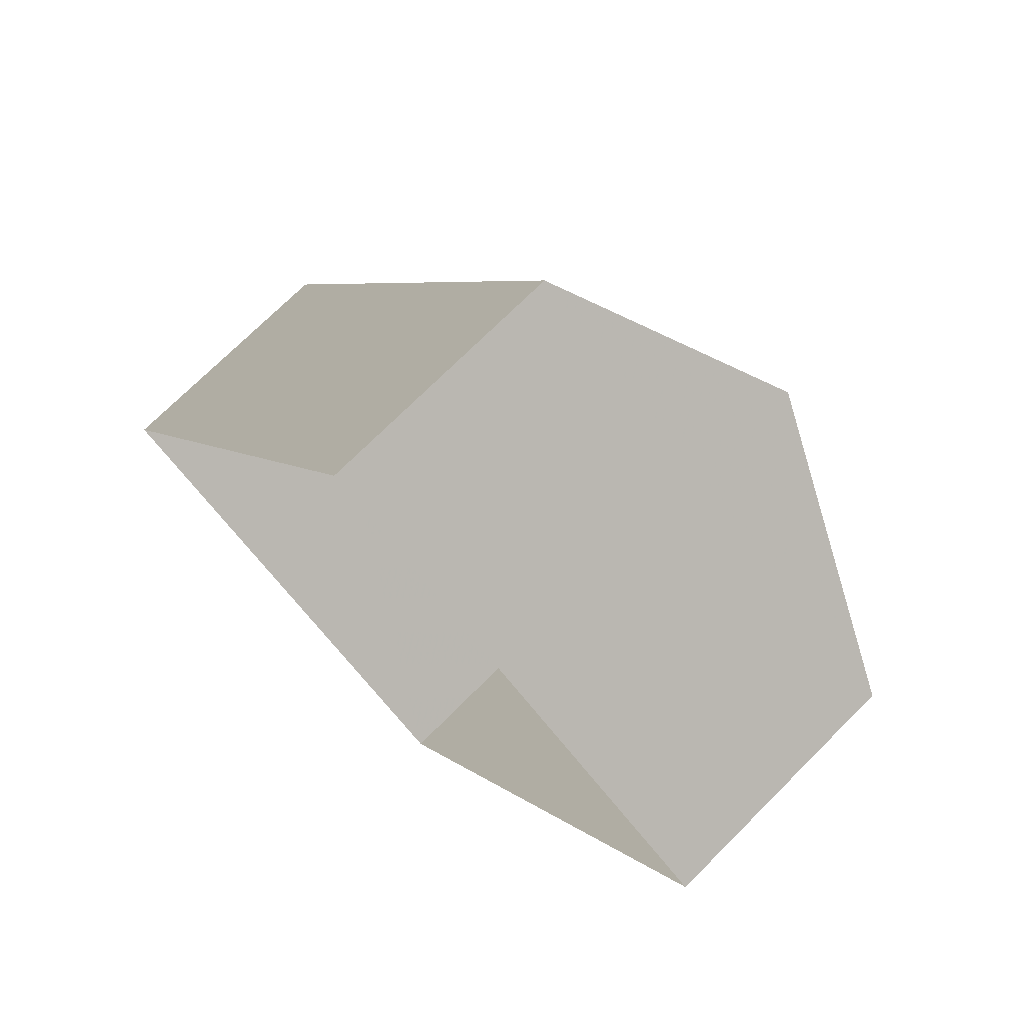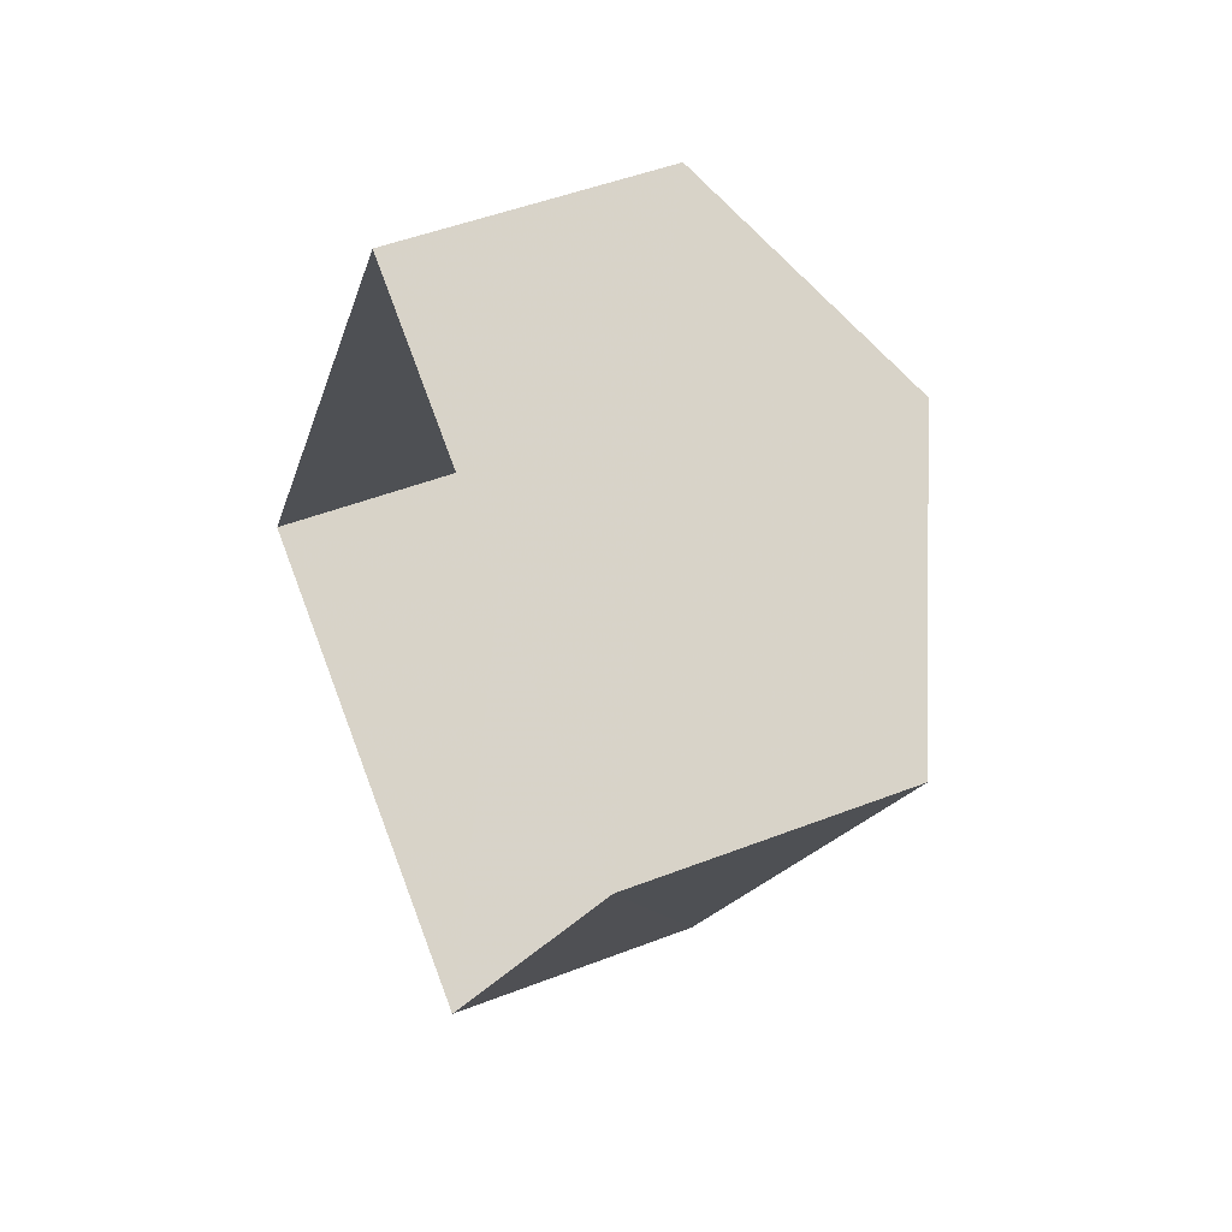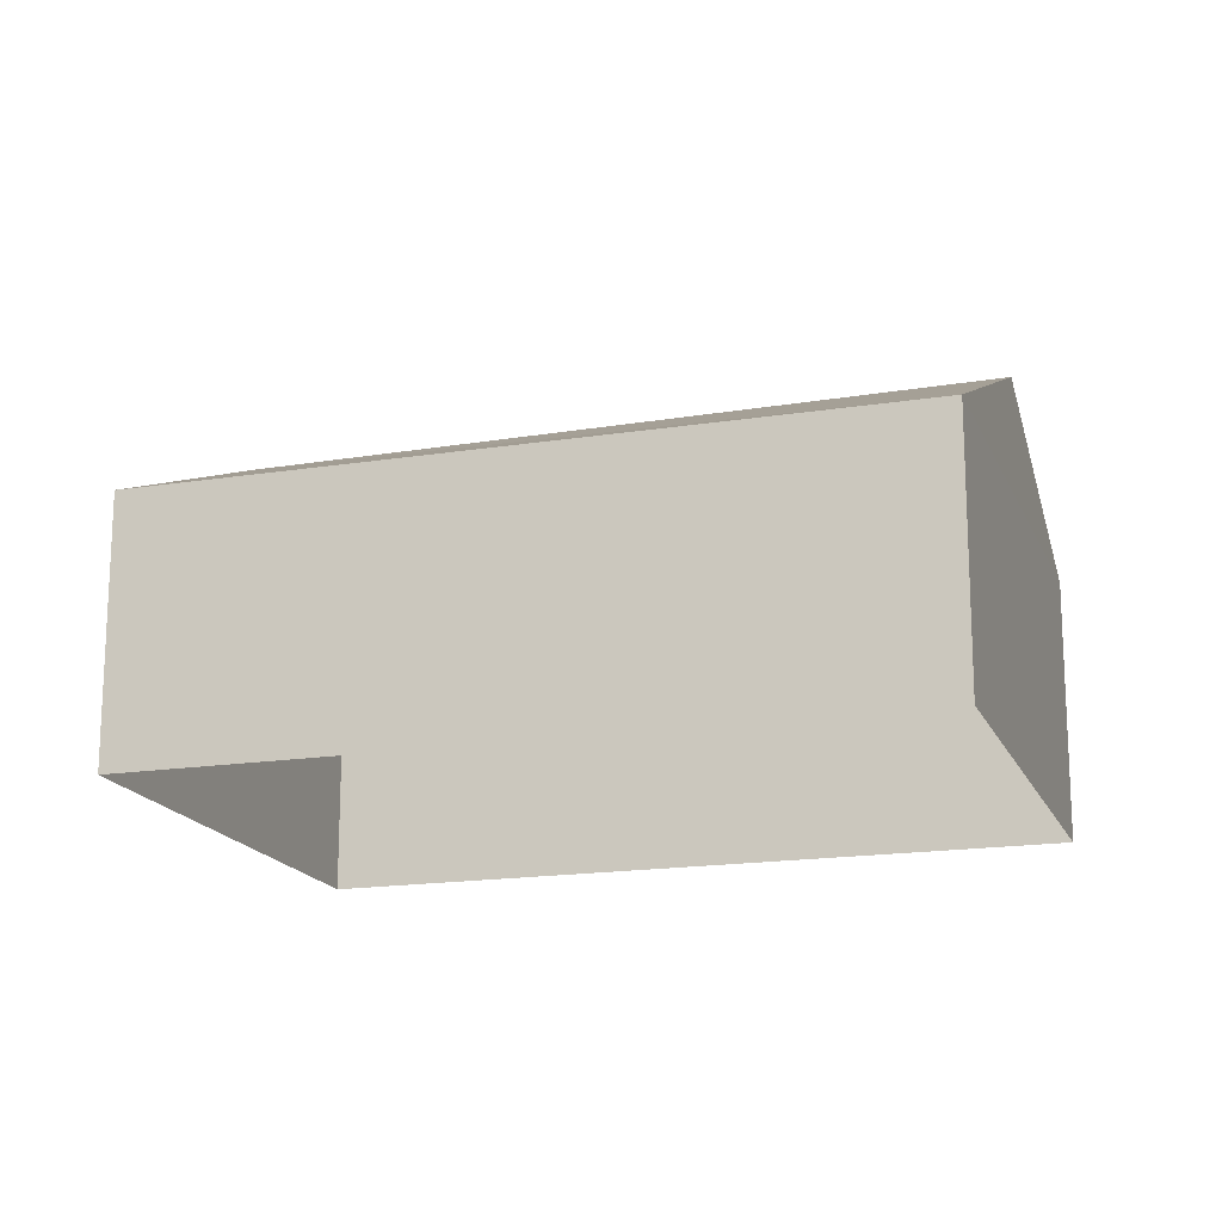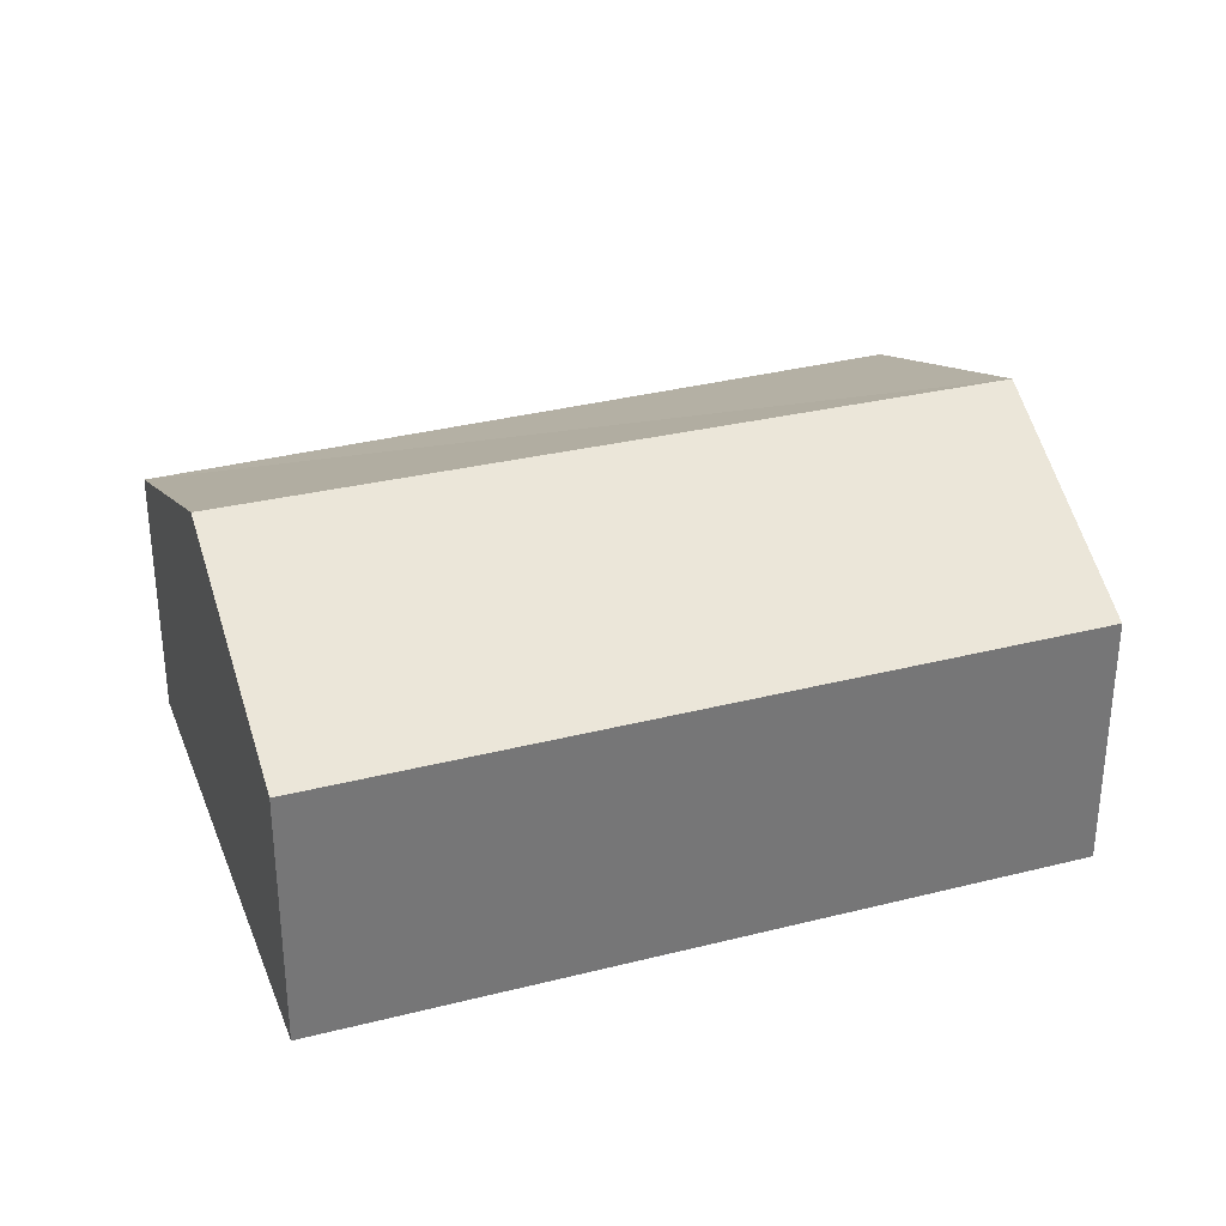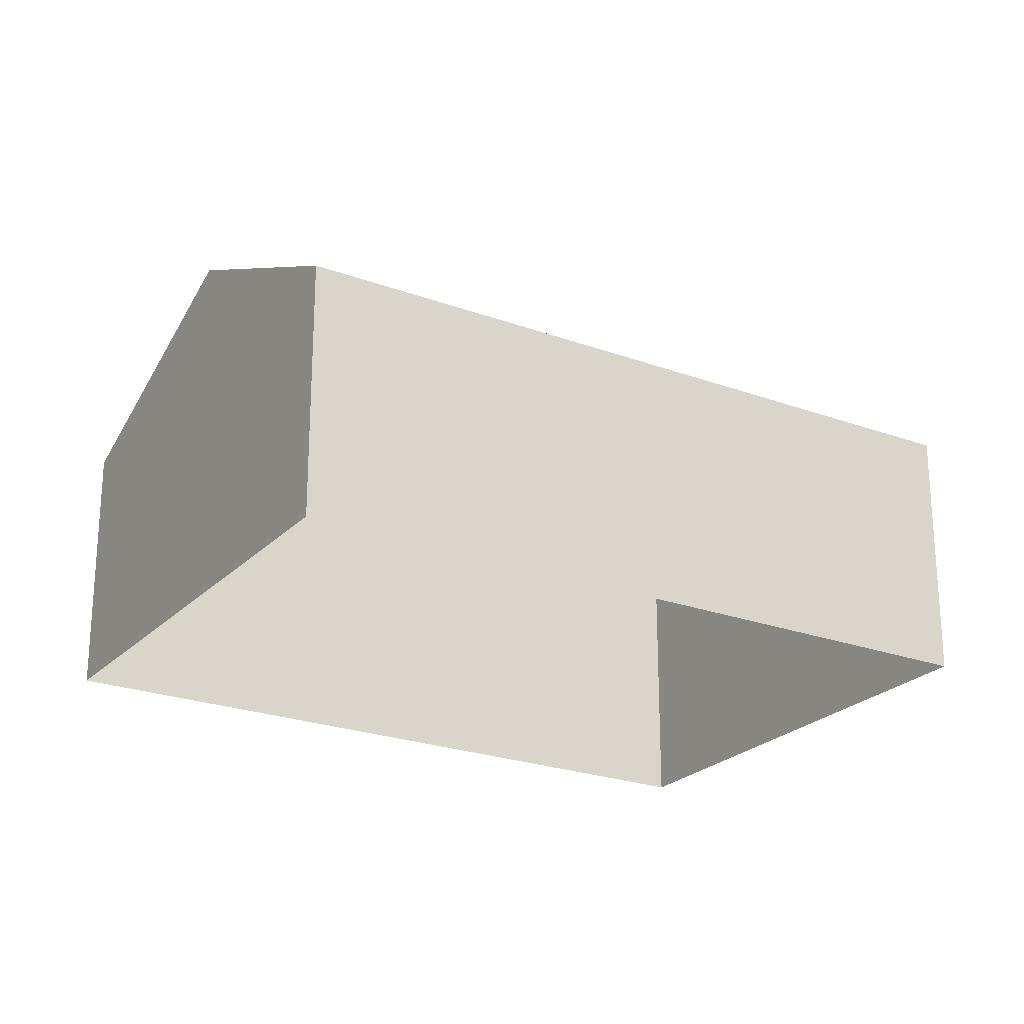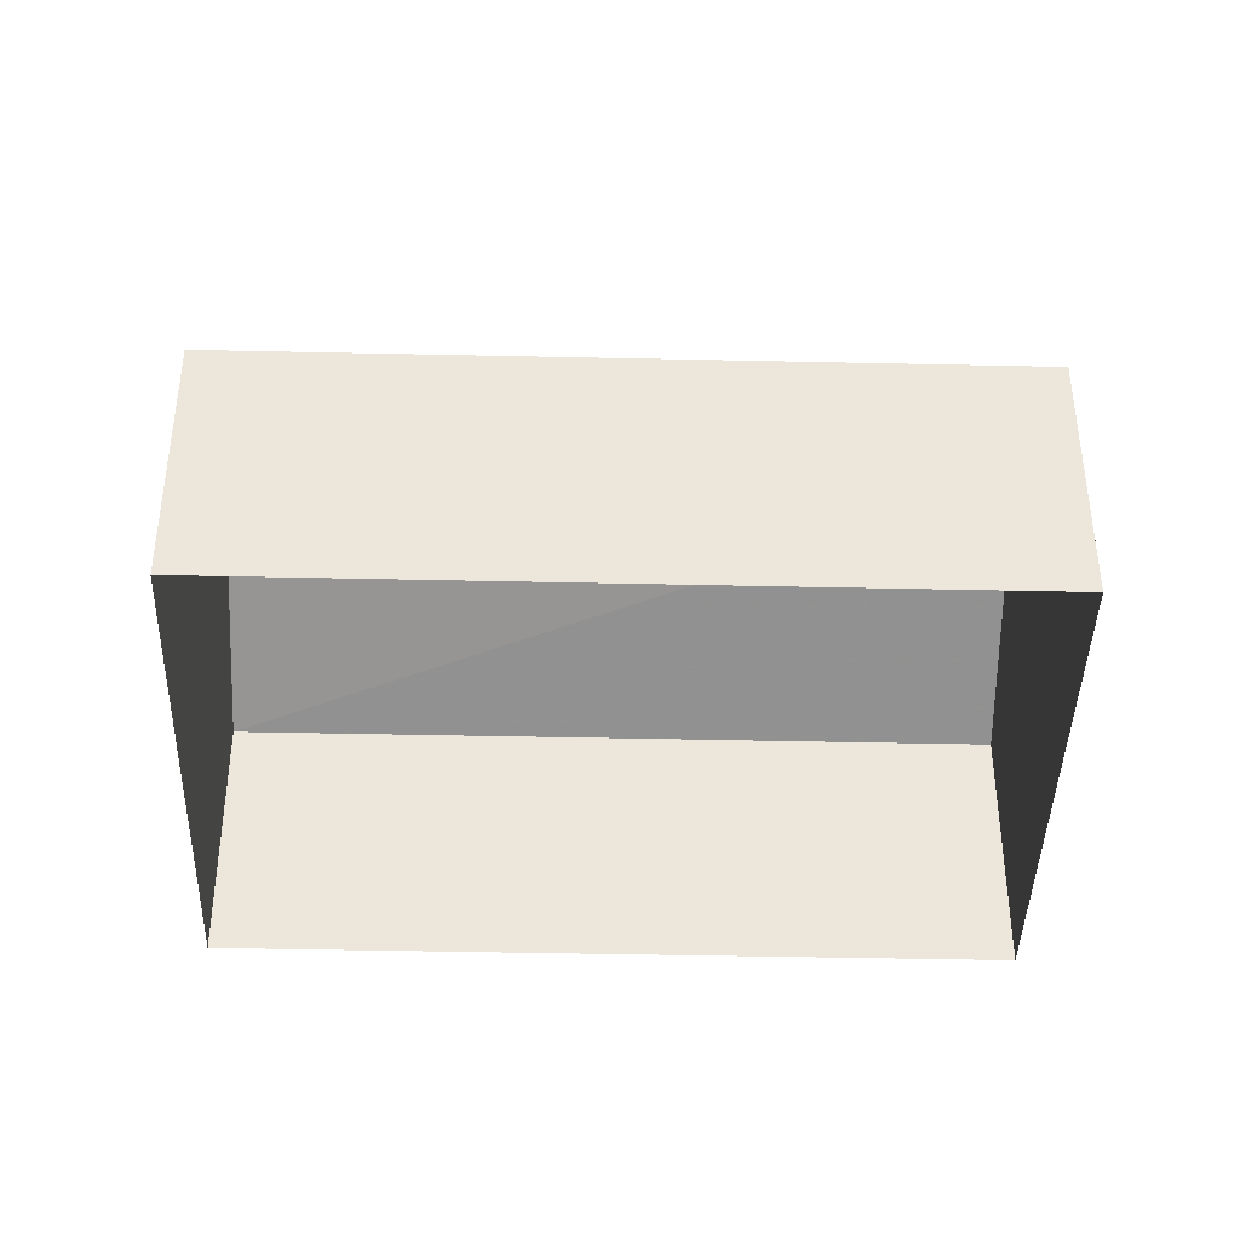
<metadata>
{"format":"obj","ext":"obj","renderer":"f3d","projection":"perspective","resolution":1024,"background":"white","views":[{"elev":72.4,"azim":-135.0,"up":"+Y"},{"elev":46.7,"azim":-114.0,"up":"+Y"},{"elev":-17.2,"azim":-41.6,"up":"+Z"},{"elev":33.7,"azim":101.7,"up":"+Z"},{"elev":-23.7,"azim":89.1,"up":"+Z"},{"elev":-41.1,"azim":-60.7,"up":"+Z"}]}
</metadata>
<code>
v -8879 -3.621e+04 15.16
v -8878 -3.62e+04 15.16
v -8872 -3.621e+04 15.16
v -8886 -3.62e+04 15.17
v -8878 -3.62e+04 19.41
v -8876 -3.621e+04 21.34
v -8872 -3.621e+04 19.4
v -8882 -3.62e+04 21.35
v -8879 -3.621e+04 19.4
v -8886 -3.62e+04 19.41
f 1 2 3
f 1 4 2
f 5 6 7
f 8 6 5
f 6 8 9
f 9 8 10
f 8 5 10
f 6 9 7
f 7 1 3
f 7 9 1
f 9 4 1
f 9 10 4
f 5 2 4
f 10 5 4
f 7 3 2
f 5 7 2

</code>
